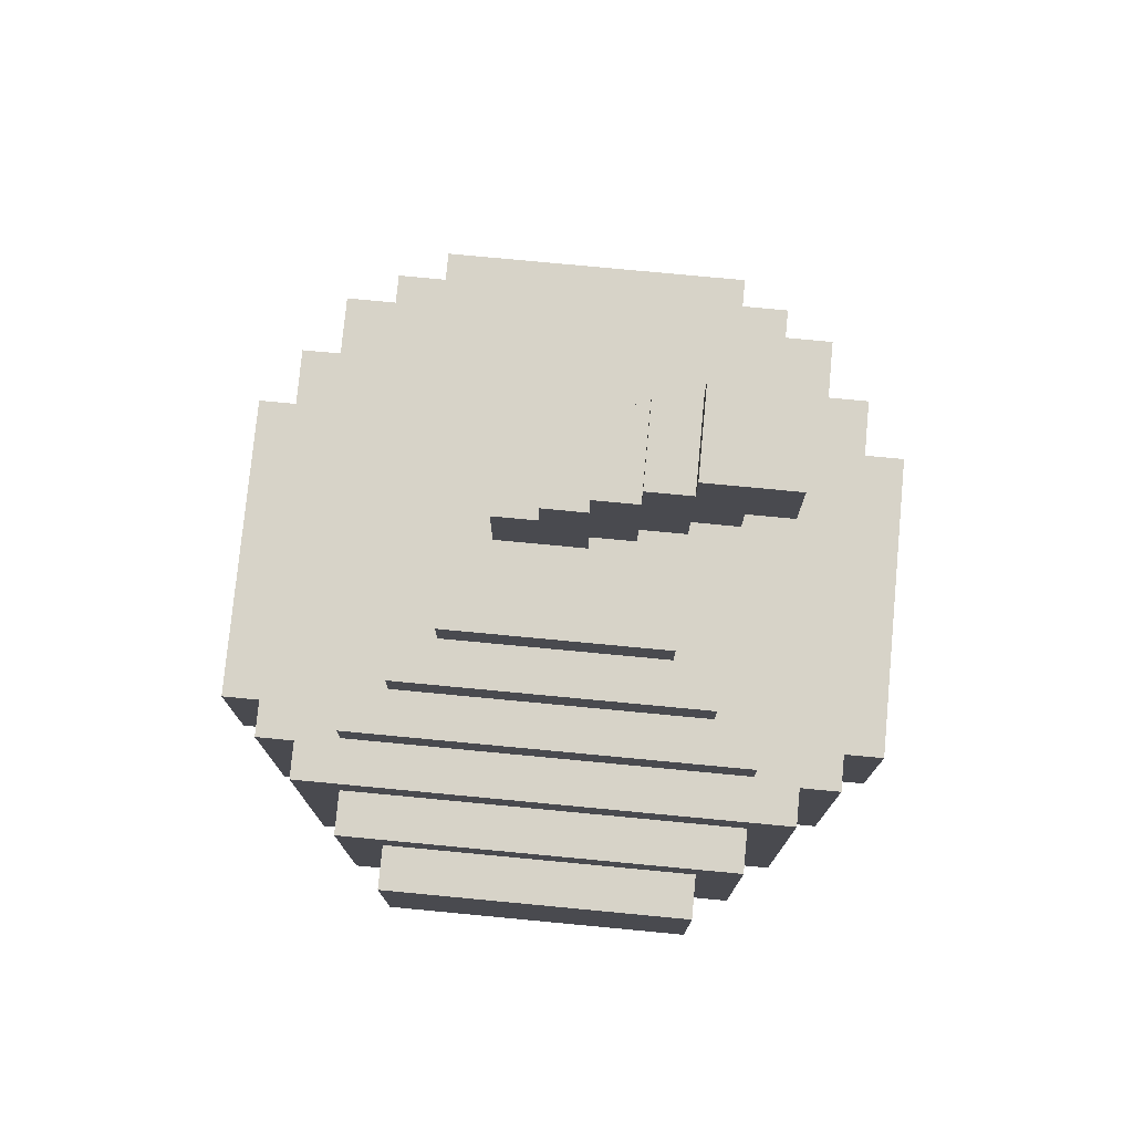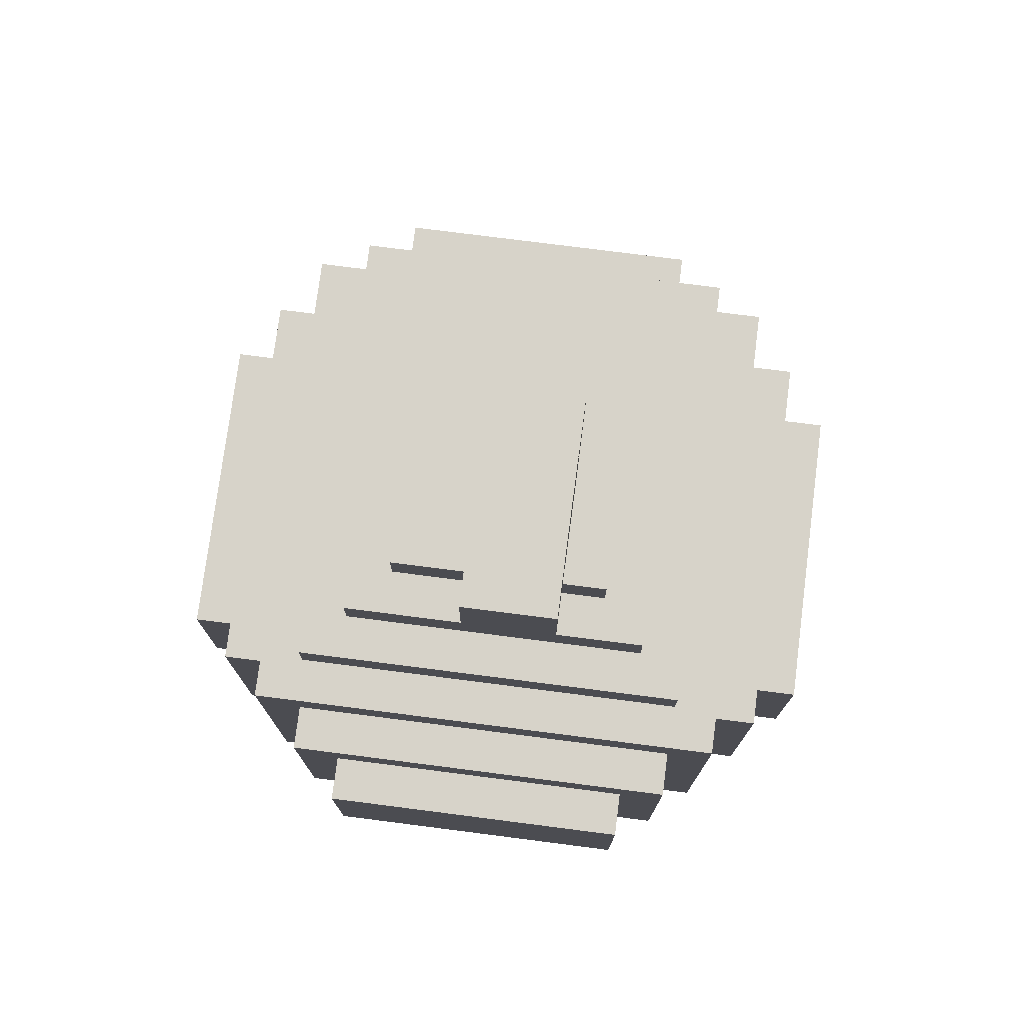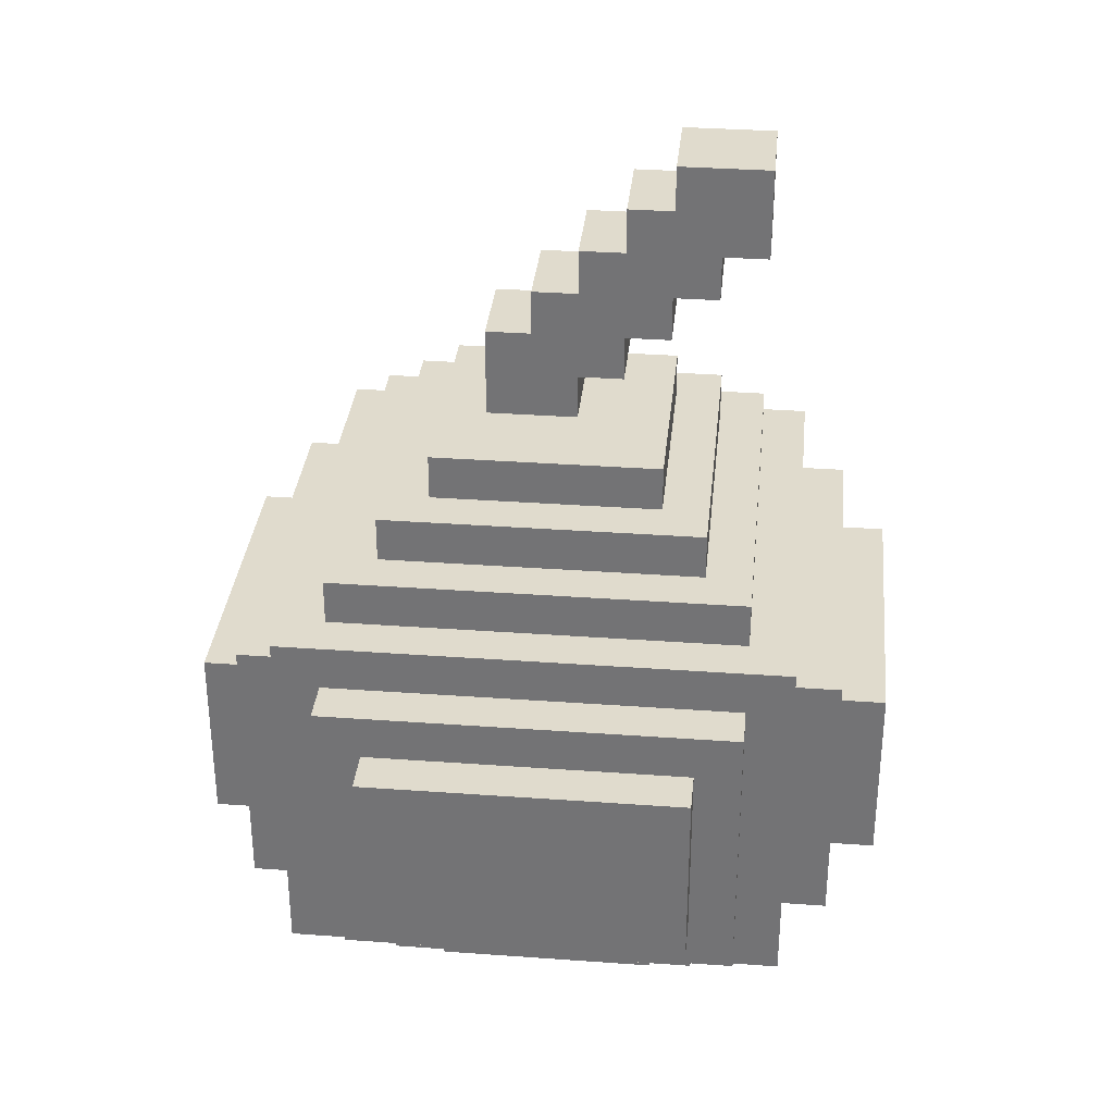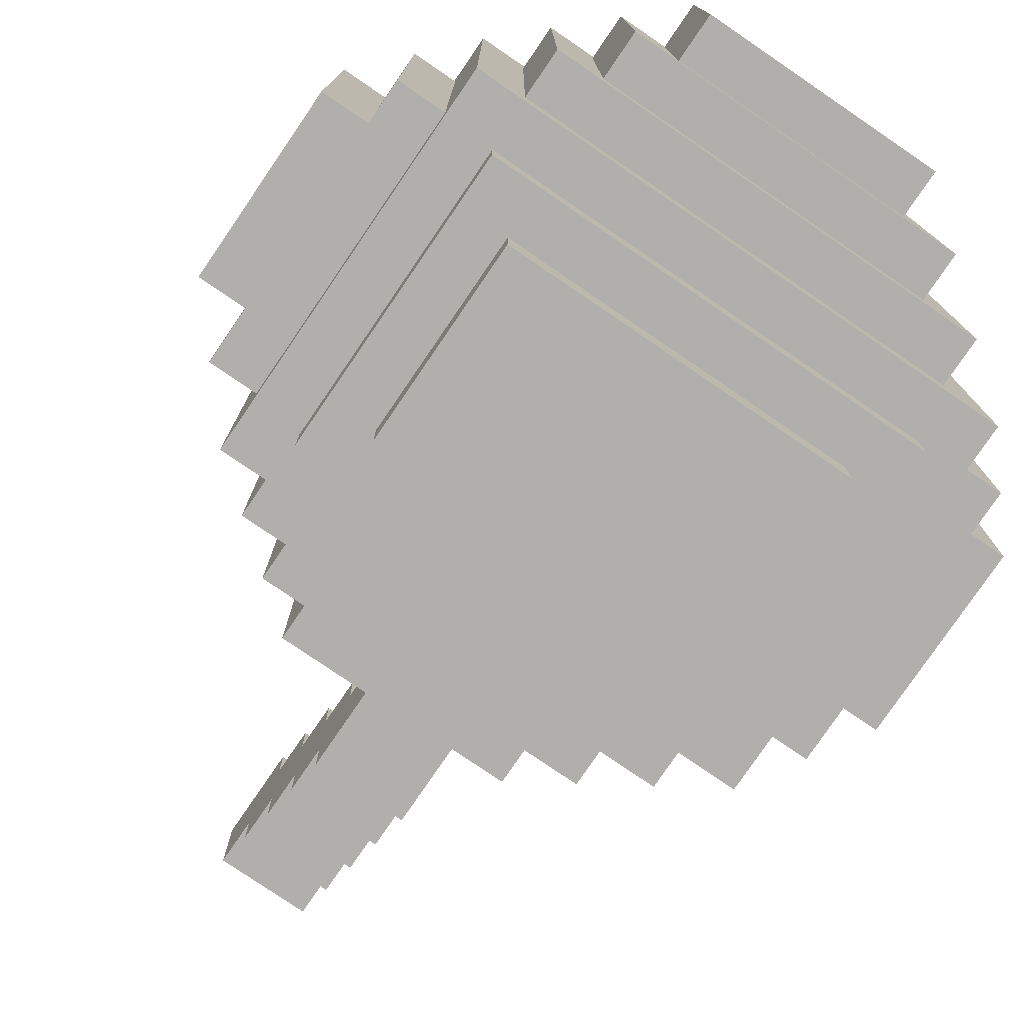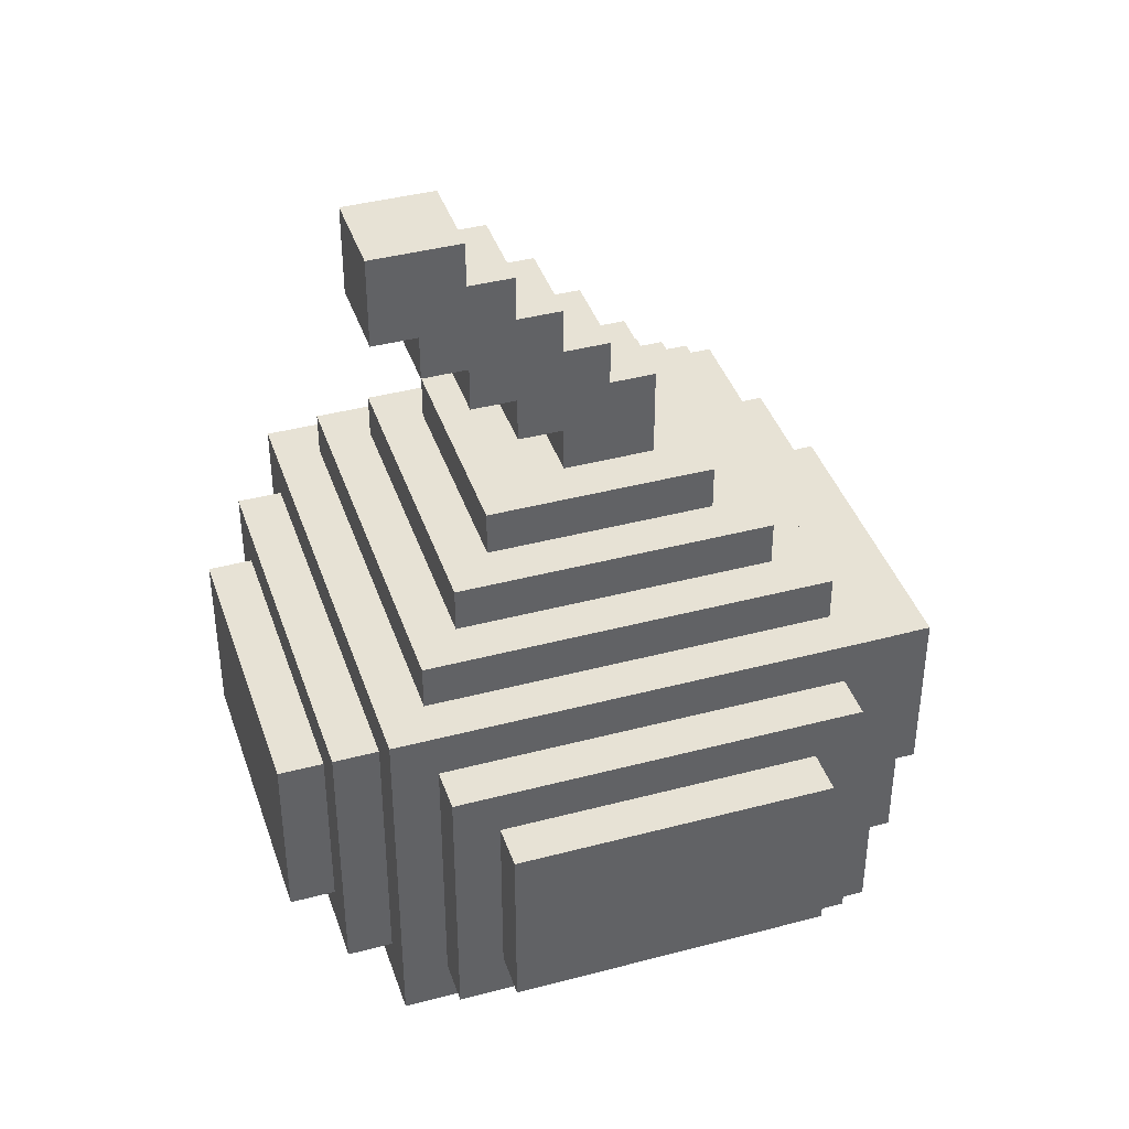
<metadata>
{"format":"obj","ext":"obj","renderer":"f3d","projection":"perspective","resolution":1024,"background":"white","views":[{"elev":76.9,"azim":-84.6,"up":"+Y"},{"elev":76.3,"azim":7.3,"up":"+Y"},{"elev":33.3,"azim":-84.3,"up":"+Y"},{"elev":-78.1,"azim":-34.3,"up":"+Z"},{"elev":40.4,"azim":72.0,"up":"+Y"}]}
</metadata>
<code>
v -12 5 5
v -12 5 -2
v -12 9 5
v -12 9 -2
v -11 4 6
v -11 4 -3
v -11 5 5
v -11 5 -2
v -11 9 5
v -11 9 -2
v -11 10 6
v -11 10 -3
v -10 3 7
v -10 3 -4
v -10 4 6
v -10 4 -3
v -10 10 6
v -10 10 -3
v -10 11 7
v -10 11 -4
v -9 2 6
v -9 2 -3
v -9 3 6
v -9 3 -3
v -9 4 8
v -9 4 7
v -9 4 -4
v -9 4 -5
v -9 10 8
v -9 10 7
v -9 10 -4
v -9 10 -5
v -9 11 6
v -9 11 -3
v -9 12 6
v -9 12 -3
v -8 1 5
v -8 1 -2
v -8 2 5
v -8 2 -2
v -8 5 9
v -8 5 8
v -8 5 -5
v -8 5 -6
v -8 9 9
v -8 9 8
v -8 9 -5
v -8 9 -6
v -8 12 5
v -8 12 -2
v -8 13 5
v -8 13 -2
v -7 0 4
v -7 0 -1
v -7 1 4
v -7 1 -1
v -7 13 4
v -7 13 -1
v -7 14 4
v -7 14 -1
v -5 14 2
v -5 14 -0
v -5 15 3
v -5 15 2
v -5 16 4
v -5 16 3
v -5 16 1
v -5 16 -0
v -5 17 5
v -5 17 4
v -5 17 2
v -5 17 1
v -5 18 6
v -5 18 5
v -5 18 3
v -5 18 2
v -5 19 4
v -5 19 3
v -5 20 6
v -5 20 4
v -4 6 3
v -4 6 -0
v -4 13 3
v -4 13 2
v -4 13 1
v -4 13 -0
v -4 14 2
v -4 14 1
v -5 6 3
v -5 6 -0
v -5 13 3
v -5 13 2
v -5 13 1
v -5 13 -0
v -5 14 2
v -5 14 1
v -3 14 2
v -3 14 -0
v -3 15 3
v -3 15 2
v -3 16 4
v -3 16 3
v -3 16 1
v -3 16 -0
v -3 17 5
v -3 17 4
v -3 17 2
v -3 17 1
v -3 18 6
v -3 18 5
v -3 18 3
v -3 18 2
v -3 19 4
v -3 19 3
v -3 20 6
v -3 20 4
v -2 0 4
v -2 0 -1
v -2 1 4
v -2 1 -1
v -2 13 4
v -2 13 -1
v -2 14 4
v -2 14 -1
v -1 1 5
v -1 1 -2
v -1 2 5
v -1 2 -2
v -1 5 9
v -1 5 8
v -1 5 -5
v -1 5 -6
v -1 9 9
v -1 9 8
v -1 9 -5
v -1 9 -6
v -1 12 5
v -1 12 -2
v -1 13 5
v -1 13 -2
v 0 2 6
v 0 2 -3
v 0 3 6
v 0 3 -3
v 0 4 8
v 0 4 7
v 0 4 -4
v 0 4 -5
v 0 10 8
v 0 10 7
v 0 10 -4
v 0 10 -5
v 0 11 6
v 0 11 -3
v 0 12 6
v 0 12 -3
v 1 3 7
v 1 3 -4
v 1 4 6
v 1 4 -3
v 1 10 6
v 1 10 -3
v 1 11 7
v 1 11 -4
v 2 4 6
v 2 4 -3
v 2 5 5
v 2 5 -2
v 2 9 5
v 2 9 -2
v 2 10 6
v 2 10 -3
v 3 5 5
v 3 5 -2
v 3 9 5
v 3 9 -2
v -8 5 9
v -8 9 9
v -1 5 9
v -1 9 9
v -9 4 8
v -9 10 8
v -8 5 8
v -8 9 8
v -1 5 8
v -1 9 8
v 0 4 8
v 0 10 8
v -10 3 7
v -10 11 7
v -9 4 7
v -9 10 7
v 0 4 7
v 0 10 7
v 1 3 7
v 1 11 7
v -11 4 6
v -11 10 6
v -10 4 6
v -10 10 6
v -9 2 6
v -9 3 6
v -9 11 6
v -9 12 6
v -5 18 6
v -5 20 6
v -3 18 6
v -3 20 6
v 0 2 6
v 0 3 6
v 0 11 6
v 0 12 6
v 1 4 6
v 1 10 6
v 2 4 6
v 2 10 6
v -12 5 5
v -12 9 5
v -11 5 5
v -11 9 5
v -8 1 5
v -8 2 5
v -8 12 5
v -8 13 5
v -5 17 5
v -5 18 5
v -3 17 5
v -3 18 5
v -1 1 5
v -1 2 5
v -1 12 5
v -1 13 5
v 2 5 5
v 2 9 5
v 3 5 5
v 3 9 5
v -7 0 4
v -7 1 4
v -7 13 4
v -7 14 4
v -5 16 4
v -5 17 4
v -3 16 4
v -3 17 4
v -2 0 4
v -2 1 4
v -2 13 4
v -2 14 4
v -5 15 3
v -5 16 3
v -3 15 3
v -3 16 3
v -5 14 2
v -5 15 2
v -3 14 2
v -3 15 2
v -5 13 1
v -5 14 1
v -4 13 1
v -4 14 1
v -5 6 -0
v -5 13 -0
v -4 6 -0
v -4 13 -0
v -5 19 4
v -5 20 4
v -3 19 4
v -3 20 4
v -5 6 3
v -5 13 3
v -5 18 3
v -5 19 3
v -4 6 3
v -4 13 3
v -3 18 3
v -3 19 3
v -5 13 2
v -5 14 2
v -5 17 2
v -5 18 2
v -4 13 2
v -4 14 2
v -3 17 2
v -3 18 2
v -5 16 1
v -5 17 1
v -3 16 1
v -3 17 1
v -5 14 -0
v -5 16 -0
v -3 14 -0
v -3 16 -0
v -7 0 -1
v -7 1 -1
v -7 13 -1
v -7 14 -1
v -2 0 -1
v -2 1 -1
v -2 13 -1
v -2 14 -1
v -12 5 -2
v -12 9 -2
v -11 5 -2
v -11 9 -2
v -8 1 -2
v -8 2 -2
v -8 12 -2
v -8 13 -2
v -1 1 -2
v -1 2 -2
v -1 12 -2
v -1 13 -2
v 2 5 -2
v 2 9 -2
v 3 5 -2
v 3 9 -2
v -11 4 -3
v -11 10 -3
v -10 4 -3
v -10 10 -3
v -9 2 -3
v -9 3 -3
v -9 11 -3
v -9 12 -3
v 0 2 -3
v 0 3 -3
v 0 11 -3
v 0 12 -3
v 1 4 -3
v 1 10 -3
v 2 4 -3
v 2 10 -3
v -10 3 -4
v -10 11 -4
v -9 4 -4
v -9 10 -4
v 0 4 -4
v 0 10 -4
v 1 3 -4
v 1 11 -4
v -9 4 -5
v -9 10 -5
v -8 5 -5
v -8 9 -5
v -1 5 -5
v -1 9 -5
v 0 4 -5
v 0 10 -5
v -8 5 -6
v -8 9 -6
v -1 5 -6
v -1 9 -6
v -7 0 4
v -2 0 4
v -7 0 -1
v -2 0 -1
v -8 1 5
v -1 1 5
v -7 1 4
v -2 1 4
v -7 1 -1
v -2 1 -1
v -8 1 -2
v -1 1 -2
v -9 2 6
v 0 2 6
v -8 2 5
v -1 2 5
v -8 2 -2
v -1 2 -2
v -9 2 -3
v 0 2 -3
v -10 3 7
v 1 3 7
v -9 3 6
v 0 3 6
v -9 3 -3
v 0 3 -3
v -10 3 -4
v 1 3 -4
v -9 4 8
v 0 4 8
v -9 4 7
v 0 4 7
v -11 4 6
v -10 4 6
v 1 4 6
v 2 4 6
v -11 4 -3
v -10 4 -3
v 1 4 -3
v 2 4 -3
v -9 4 -4
v 0 4 -4
v -9 4 -5
v 0 4 -5
v -8 5 9
v -1 5 9
v -8 5 8
v -1 5 8
v -12 5 5
v -11 5 5
v 2 5 5
v 3 5 5
v -12 5 -2
v -11 5 -2
v 2 5 -2
v 3 5 -2
v -8 5 -5
v -1 5 -5
v -8 5 -6
v -1 5 -6
v -5 13 3
v -4 13 3
v -5 13 2
v -4 13 2
v -5 13 1
v -4 13 1
v -5 13 -0
v -4 13 -0
v -5 14 2
v -4 14 2
v -5 14 1
v -4 14 1
v -5 15 3
v -3 15 3
v -5 15 2
v -3 15 2
v -5 16 4
v -3 16 4
v -5 16 3
v -3 16 3
v -5 17 5
v -3 17 5
v -5 17 4
v -3 17 4
v -5 18 6
v -3 18 6
v -5 18 5
v -3 18 5
v -5 6 3
v -4 6 3
v -5 6 -0
v -4 6 -0
v -8 9 9
v -1 9 9
v -8 9 8
v -1 9 8
v -12 9 5
v -11 9 5
v 2 9 5
v 3 9 5
v -12 9 -2
v -11 9 -2
v 2 9 -2
v 3 9 -2
v -8 9 -5
v -1 9 -5
v -8 9 -6
v -1 9 -6
v -9 10 8
v 0 10 8
v -9 10 7
v 0 10 7
v -11 10 6
v -10 10 6
v 1 10 6
v 2 10 6
v -11 10 -3
v -10 10 -3
v 1 10 -3
v 2 10 -3
v -9 10 -4
v 0 10 -4
v -9 10 -5
v 0 10 -5
v -10 11 7
v 1 11 7
v -9 11 6
v 0 11 6
v -9 11 -3
v 0 11 -3
v -10 11 -4
v 1 11 -4
v -9 12 6
v 0 12 6
v -8 12 5
v -1 12 5
v -8 12 -2
v -1 12 -2
v -9 12 -3
v 0 12 -3
v -8 13 5
v -1 13 5
v -7 13 4
v -2 13 4
v -7 13 -1
v -2 13 -1
v -8 13 -2
v -1 13 -2
v -7 14 4
v -2 14 4
v -5 14 2
v -3 14 2
v -5 14 -0
v -3 14 -0
v -7 14 -1
v -2 14 -1
v -5 16 1
v -3 16 1
v -5 16 -0
v -3 16 -0
v -5 17 2
v -3 17 2
v -5 17 1
v -3 17 1
v -5 18 3
v -3 18 3
v -5 18 2
v -3 18 2
v -5 19 4
v -3 19 4
v -5 19 3
v -3 19 3
v -5 20 6
v -3 20 6
v -5 20 4
v -3 20 4
f 3 2 1
f 4 2 3
f 7 6 5
f 8 6 7
f 9 7 5
f 10 6 8
f 11 9 5
f 11 10 9
f 12 6 10
f 12 10 11
f 15 14 13
f 16 14 15
f 17 15 13
f 18 14 16
f 19 17 13
f 19 18 17
f 20 14 18
f 20 18 19
f 23 22 21
f 24 22 23
f 29 26 25
f 30 26 29
f 31 28 27
f 32 28 31
f 35 34 33
f 36 34 35
f 39 38 37
f 40 38 39
f 45 42 41
f 46 42 45
f 47 44 43
f 48 44 47
f 51 50 49
f 52 50 51
f 55 54 53
f 56 54 55
f 59 58 57
f 60 58 59
f 64 62 61
f 66 64 63
f 67 62 64
f 67 64 66
f 68 62 67
f 70 66 65
f 70 67 66
f 71 67 70
f 72 67 71
f 74 70 69
f 74 71 70
f 75 71 74
f 76 71 75
f 77 74 73
f 77 75 74
f 78 75 77
f 79 77 73
f 80 77 79
f 83 82 81
f 84 82 83
f 85 82 84
f 86 82 85
f 87 85 84
f 88 85 87
f 89 90 91
f 91 90 92
f 92 90 93
f 93 90 94
f 92 93 95
f 95 93 96
f 97 98 100
f 99 100 102
f 100 98 103
f 102 100 103
f 103 98 104
f 101 102 106
f 102 103 106
f 106 103 107
f 107 103 108
f 105 106 110
f 106 107 110
f 110 107 111
f 111 107 112
f 109 110 113
f 110 111 113
f 113 111 114
f 109 113 115
f 115 113 116
f 117 118 119
f 119 118 120
f 121 122 123
f 123 122 124
f 125 126 127
f 127 126 128
f 129 130 133
f 133 130 134
f 131 132 135
f 135 132 136
f 137 138 139
f 139 138 140
f 141 142 143
f 143 142 144
f 145 146 149
f 149 146 150
f 147 148 151
f 151 148 152
f 153 154 155
f 155 154 156
f 157 158 159
f 159 158 160
f 157 159 161
f 160 158 162
f 157 161 163
f 161 162 163
f 162 158 164
f 163 162 164
f 165 166 167
f 167 166 168
f 165 167 169
f 168 166 170
f 165 169 171
f 169 170 171
f 170 166 172
f 171 170 172
f 173 174 175
f 175 174 176
f 179 178 177
f 180 178 179
f 183 182 181
f 184 182 183
f 185 183 181
f 186 182 184
f 187 185 181
f 187 186 185
f 188 182 186
f 188 186 187
f 191 190 189
f 192 190 191
f 193 191 189
f 194 190 192
f 195 193 189
f 195 194 193
f 196 190 194
f 196 194 195
f 199 198 197
f 200 198 199
f 207 206 205
f 208 206 207
f 209 202 201
f 210 202 209
f 211 204 203
f 212 204 211
f 215 214 213
f 216 214 215
f 219 218 217
f 220 218 219
f 227 226 225
f 228 226 227
f 229 222 221
f 230 222 229
f 231 224 223
f 232 224 231
f 235 234 233
f 236 234 235
f 243 242 241
f 244 242 243
f 245 238 237
f 246 238 245
f 247 240 239
f 248 240 247
f 251 250 249
f 252 250 251
f 255 254 253
f 256 254 255
f 259 258 257
f 260 258 259
f 263 262 261
f 264 262 263
f 265 266 267
f 267 266 268
f 269 270 273
f 273 270 274
f 271 272 275
f 275 272 276
f 277 278 281
f 281 278 282
f 279 280 283
f 283 280 284
f 285 286 287
f 287 286 288
f 289 290 291
f 291 290 292
f 293 294 297
f 297 294 298
f 295 296 299
f 299 296 300
f 301 302 303
f 303 302 304
f 305 306 309
f 309 306 310
f 307 308 311
f 311 308 312
f 313 314 315
f 315 314 316
f 317 318 319
f 319 318 320
f 321 322 325
f 325 322 326
f 323 324 327
f 327 324 328
f 329 330 331
f 331 330 332
f 333 334 335
f 335 334 336
f 333 335 337
f 336 334 338
f 333 337 339
f 337 338 339
f 338 334 340
f 339 338 340
f 341 342 343
f 343 342 344
f 341 343 345
f 344 342 346
f 341 345 347
f 345 346 347
f 346 342 348
f 347 346 348
f 349 350 351
f 351 350 352
f 355 354 353
f 356 354 355
f 359 358 357
f 360 358 359
f 361 359 357
f 362 358 360
f 363 361 357
f 363 362 361
f 364 358 362
f 364 362 363
f 367 366 365
f 368 366 367
f 369 367 365
f 370 366 368
f 371 369 365
f 371 370 369
f 372 366 370
f 372 370 371
f 375 374 373
f 376 374 375
f 377 375 373
f 378 374 376
f 379 377 373
f 379 378 377
f 380 374 378
f 380 378 379
f 383 382 381
f 384 382 383
f 389 386 385
f 390 386 389
f 391 388 387
f 392 388 391
f 395 394 393
f 396 394 395
f 399 398 397
f 400 398 399
f 405 402 401
f 406 402 405
f 407 404 403
f 408 404 407
f 411 410 409
f 412 410 411
f 415 414 413
f 416 414 415
f 419 418 417
f 420 418 419
f 423 422 421
f 424 422 423
f 427 426 425
f 428 426 427
f 431 430 429
f 432 430 431
f 435 434 433
f 436 434 435
f 439 438 437
f 440 438 439
f 441 442 443
f 443 442 444
f 445 446 447
f 447 446 448
f 449 450 453
f 453 450 454
f 451 452 455
f 455 452 456
f 457 458 459
f 459 458 460
f 461 462 463
f 463 462 464
f 465 466 469
f 469 466 470
f 467 468 471
f 471 468 472
f 473 474 475
f 475 474 476
f 477 478 479
f 479 478 480
f 477 479 481
f 480 478 482
f 477 481 483
f 481 482 483
f 482 478 484
f 483 482 484
f 485 486 487
f 487 486 488
f 485 487 489
f 488 486 490
f 485 489 491
f 489 490 491
f 490 486 492
f 491 490 492
f 493 494 495
f 495 494 496
f 493 495 497
f 496 494 498
f 493 497 499
f 497 498 499
f 498 494 500
f 499 498 500
f 501 502 503
f 503 502 504
f 501 503 505
f 504 502 506
f 501 505 507
f 505 506 507
f 506 502 508
f 507 506 508
f 509 510 511
f 511 510 512
f 513 514 515
f 515 514 516
f 517 518 519
f 519 518 520
f 521 522 523
f 523 522 524
f 525 526 527
f 527 526 528

</code>
